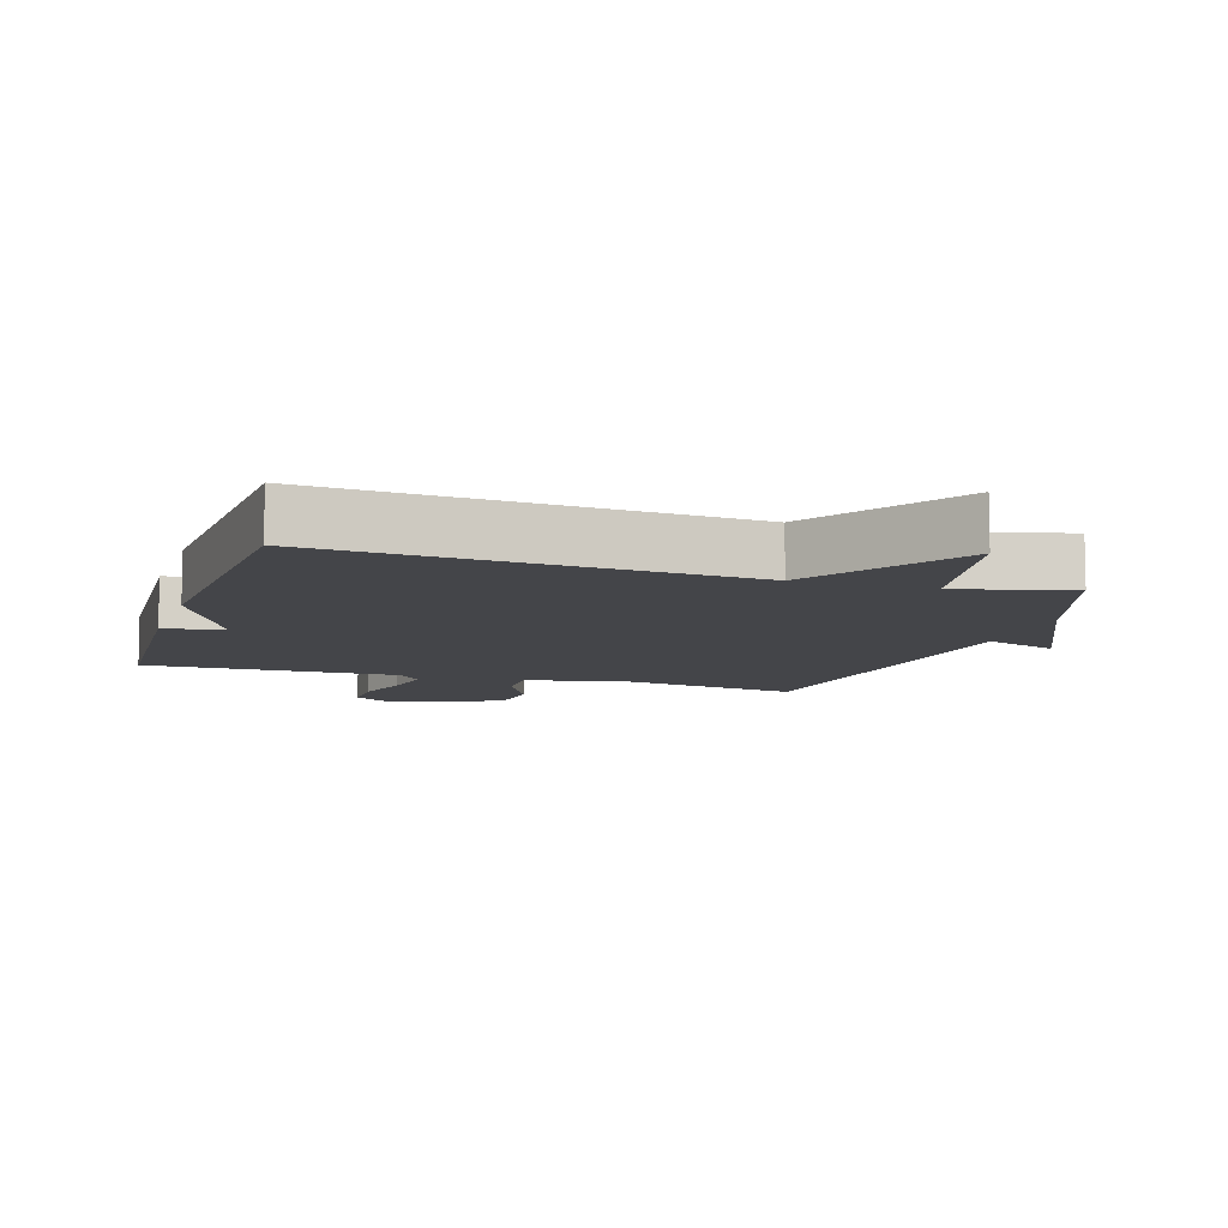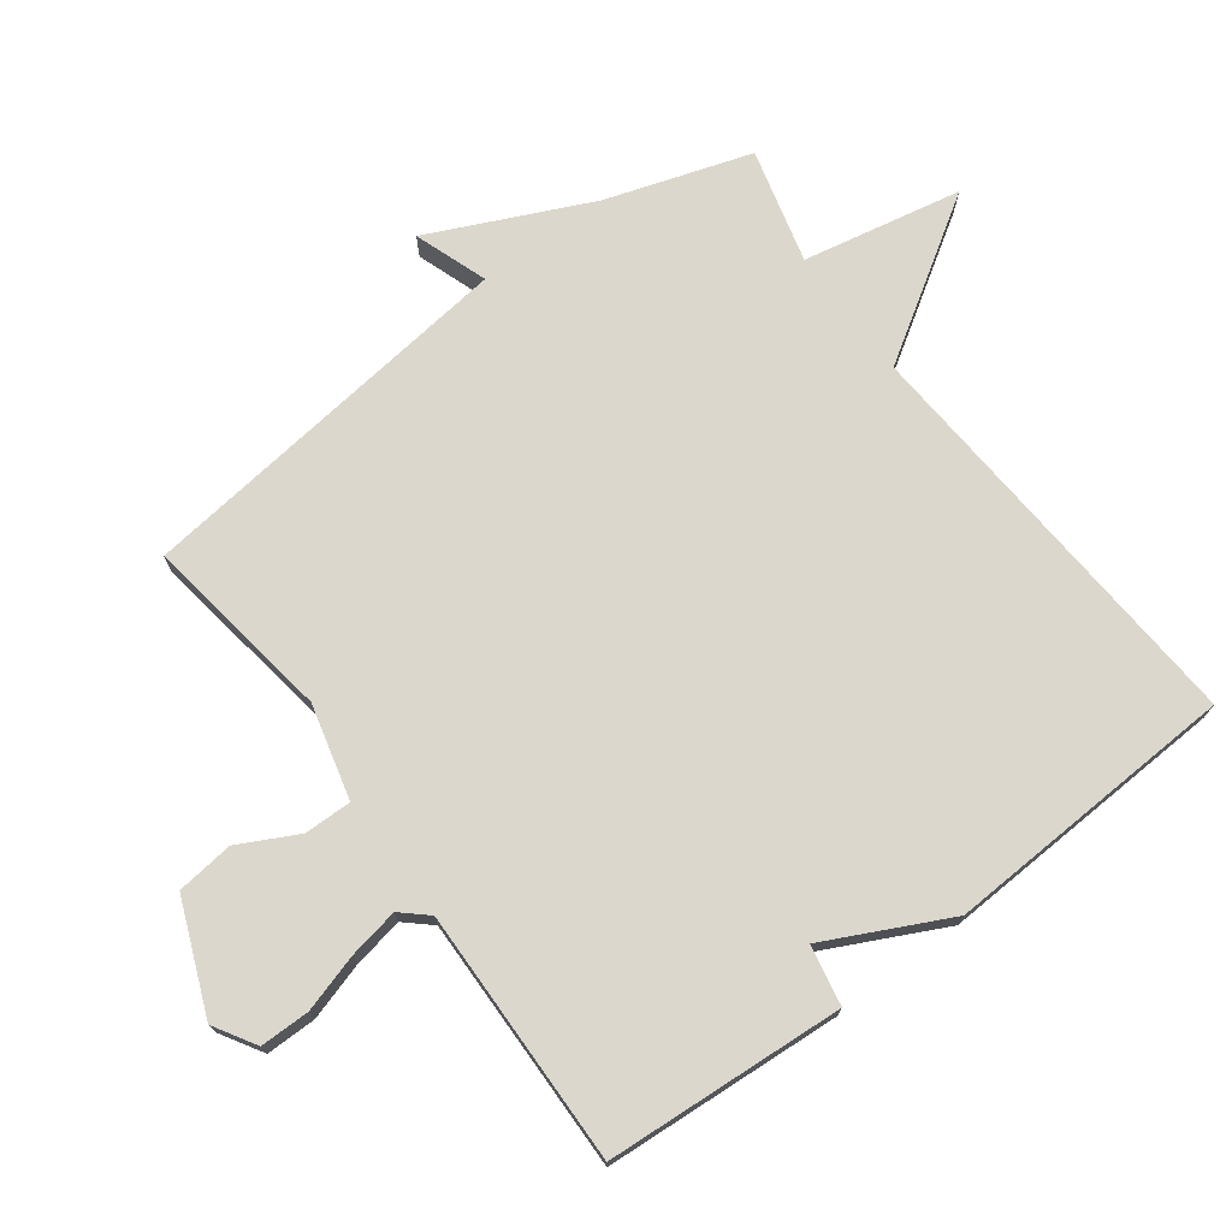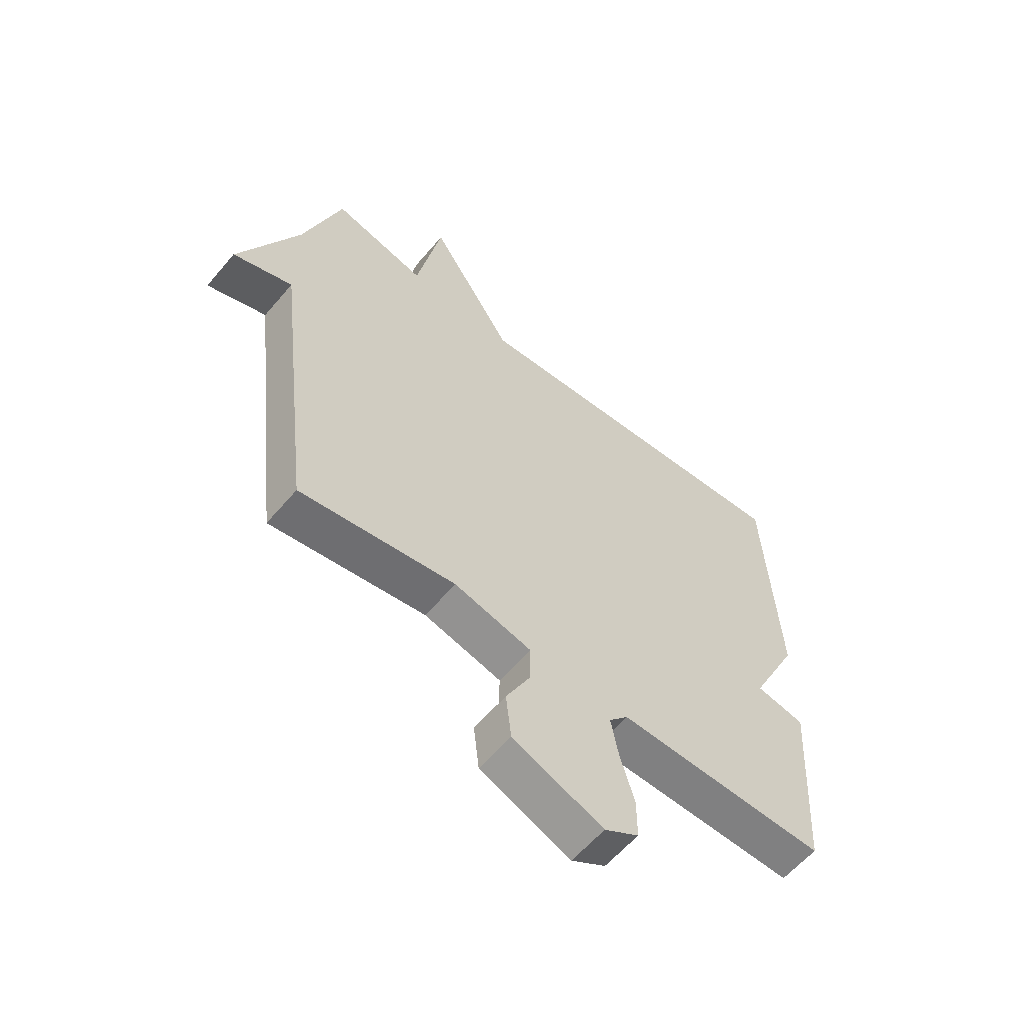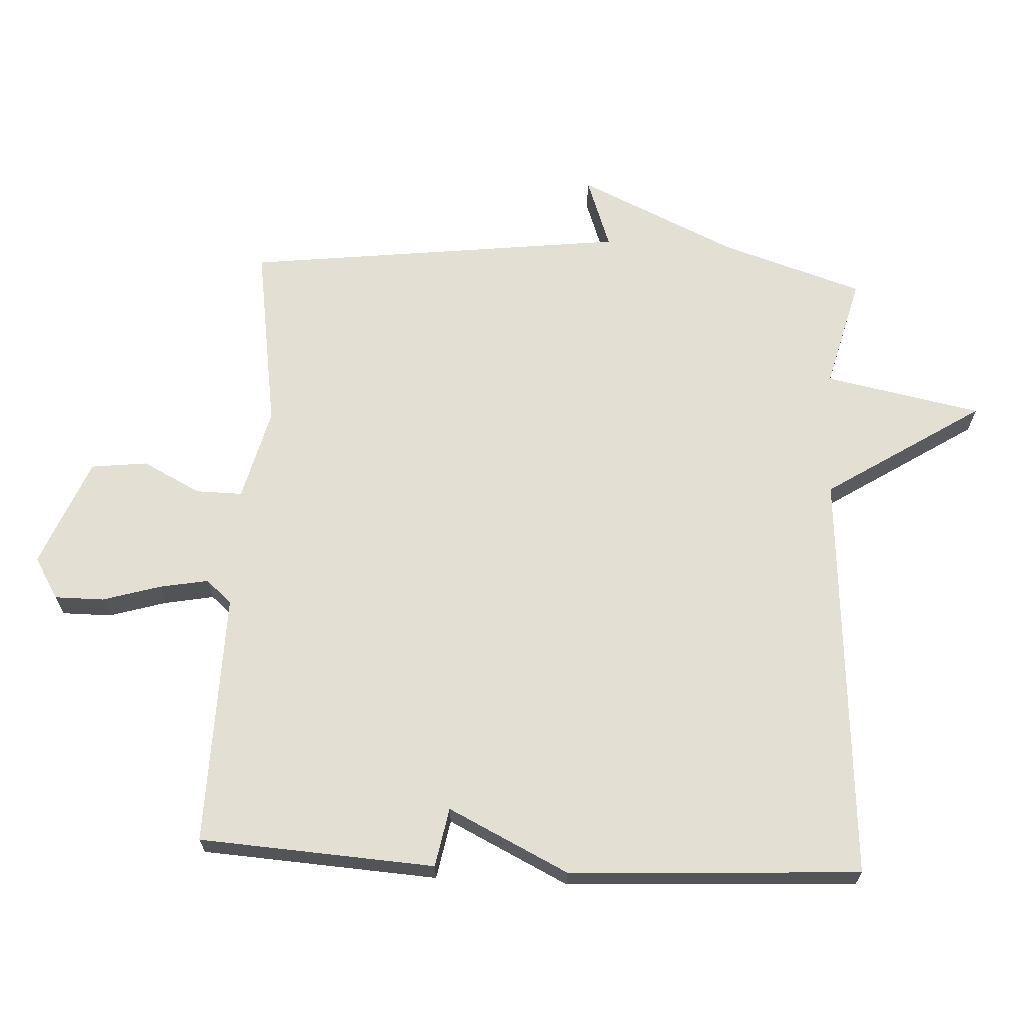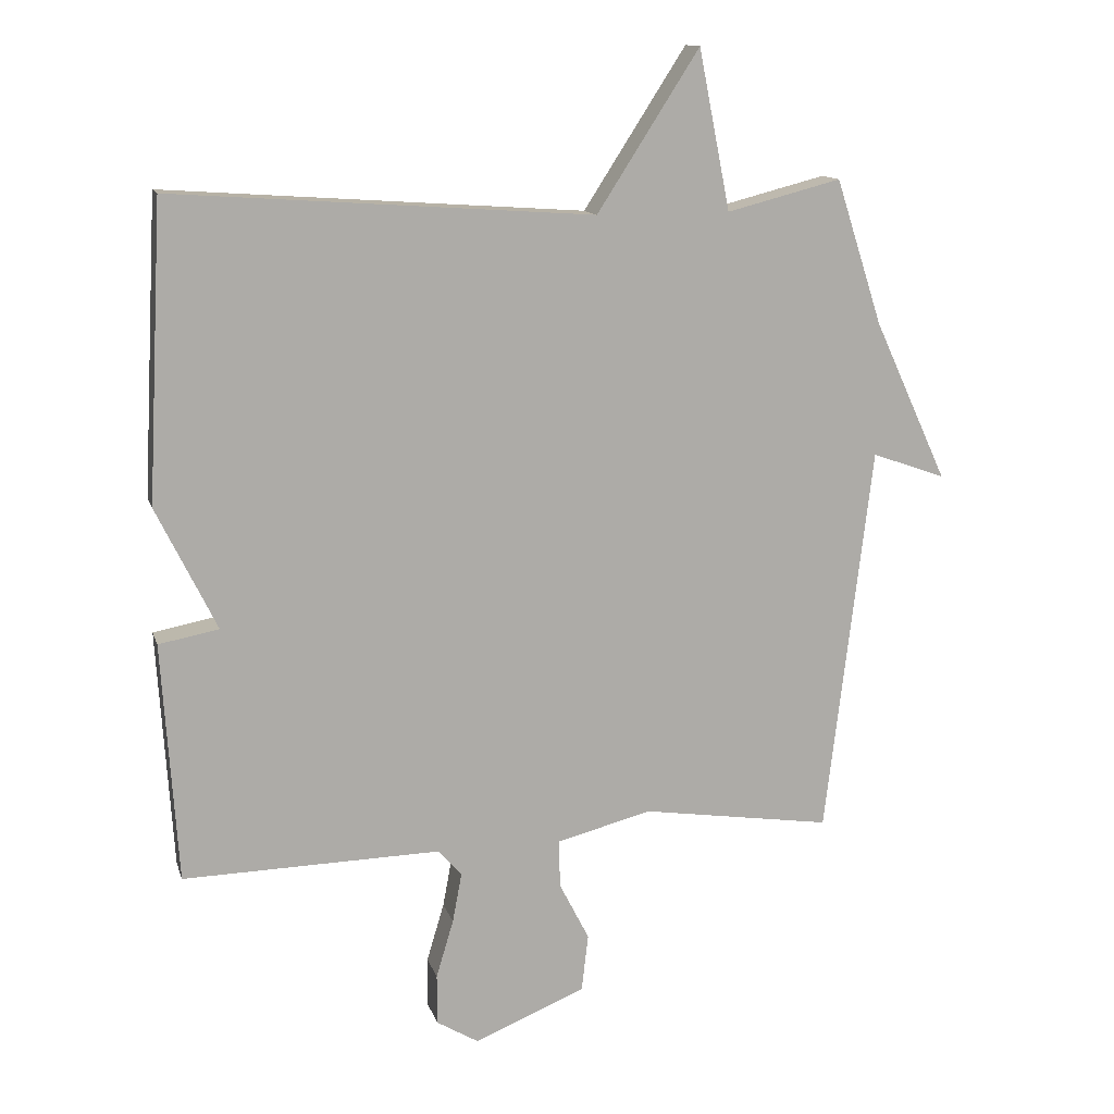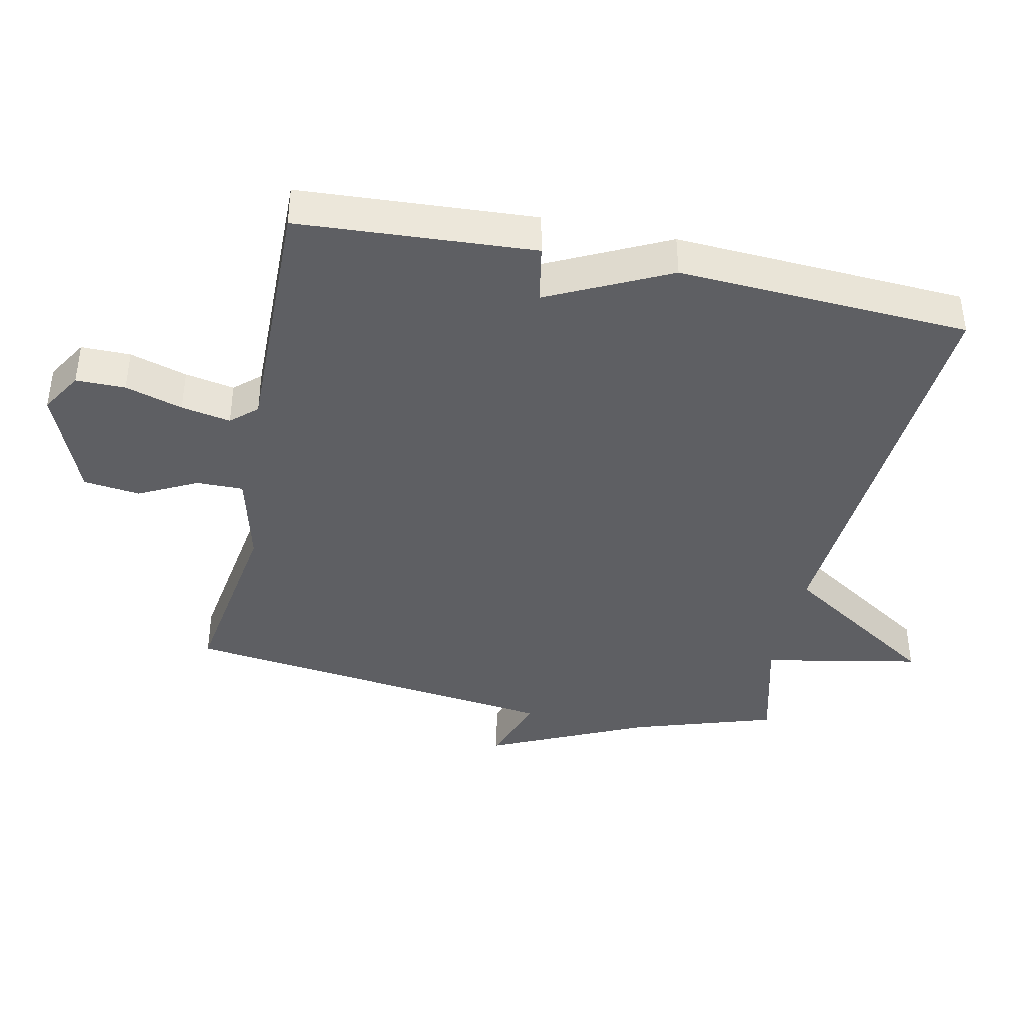
<metadata>
{"format":"obj","ext":"obj","renderer":"f3d","projection":"perspective","resolution":1024,"background":"white","views":[{"elev":-9.0,"azim":-17.5,"up":"+Y"},{"elev":73.2,"azim":-126.6,"up":"+Y"},{"elev":-59.5,"azim":140.1,"up":"+Z"},{"elev":66.5,"azim":-87.1,"up":"+Y"},{"elev":13.0,"azim":-14.6,"up":"+Z"},{"elev":-40.7,"azim":-102.1,"up":"+Y"}]}
</metadata>
<code>
v -0.5 0.07 -0.5
v -0.523 0.07 -0.142
v -0.433 0.07 -0.125
v -0.523 0.07 0.058
v -0.5 0.07 0.5
v 0.129 0.07 0.456
v 0.282 0.07 0.694
v 0.329 0.07 0.456
v 0.5 0.07 0.5
v 0.57 0.07 0.283
v 0.68 0.07 0.044
v 0.57 0.07 0.083
v 0.5 0.07 -0.5
v 0.215 0.07 -0.457
v 0.073 0.07 -0.493
v 0.074 0.07 -0.564
v 0.119 0.07 -0.652
v 0.109 0.07 -0.738
v -0.057 0.07 -0.806
v -0.12 0.07 -0.768
v -0.12 0.07 -0.693
v -0.094 0.07 -0.606
v -0.08 0.07 -0.531
v -0.115 0.07 -0.492
v -0.5 0 -0.5
v -0.523 0 -0.142
v -0.433 0 -0.125
v -0.523 0 0.058
v -0.5 0 0.5
v 0.129 0 0.456
v 0.282 0 0.694
v 0.329 0 0.456
v 0.5 0 0.5
v 0.57 0 0.283
v 0.68 0 0.044
v 0.57 0 0.083
v 0.5 0 -0.5
v 0.215 0 -0.457
v 0.073 0 -0.493
v 0.074 0 -0.564
v 0.119 0 -0.652
v 0.109 0 -0.738
v -0.057 0 -0.806
v -0.12 0 -0.768
v -0.12 0 -0.693
v -0.094 0 -0.606
v -0.08 0 -0.531
v -0.115 0 -0.492
f 20 21 22
f 19 20 22
f 18 19 22
f 17 18 22
f 16 17 22
f 15 16 22 23
f 14 15 23 24
f 12 13 14
f 10 11 12
f 14 24 1
f 12 14 1
f 10 12 1
f 9 10 1
f 8 9 1
f 3 4 5 6
f 1 2 3
f 1 3 6
f 8 1 6
f 6 7 8
f 46 45 44
f 46 44 43
f 46 43 42
f 46 42 41
f 46 41 40
f 47 46 40 39
f 48 47 39 38
f 38 37 36
f 36 35 34
f 25 48 38
f 25 38 36
f 25 36 34
f 25 34 33
f 25 33 32
f 30 29 28 27
f 27 26 25
f 30 27 25
f 30 25 32
f 32 31 30
f 1 25 26 2
f 2 26 27 3
f 3 27 28 4
f 4 28 29 5
f 5 29 30 6
f 6 30 31 7
f 7 31 32 8
f 8 32 33 9
f 9 33 34 10
f 10 34 35 11
f 11 35 36 12
f 12 36 37 13
f 13 37 38 14
f 14 38 39 15
f 15 39 40 16
f 16 40 41 17
f 17 41 42 18
f 18 42 43 19
f 19 43 44 20
f 20 44 45 21
f 21 45 46 22
f 22 46 47 23
f 23 47 48 24
f 24 48 25 1

</code>
